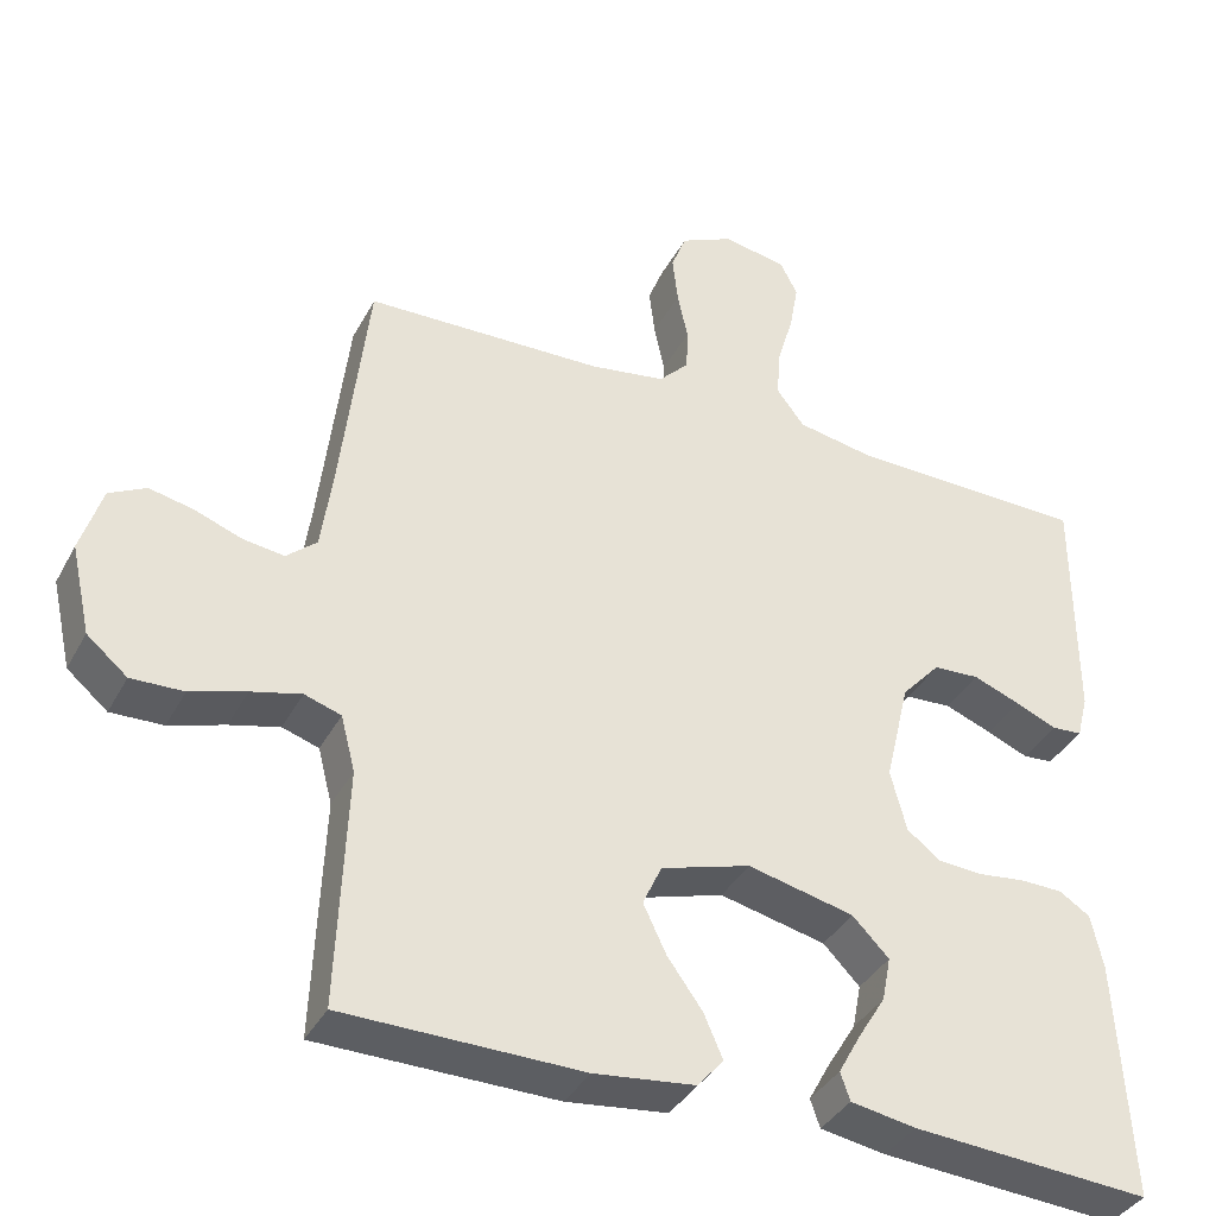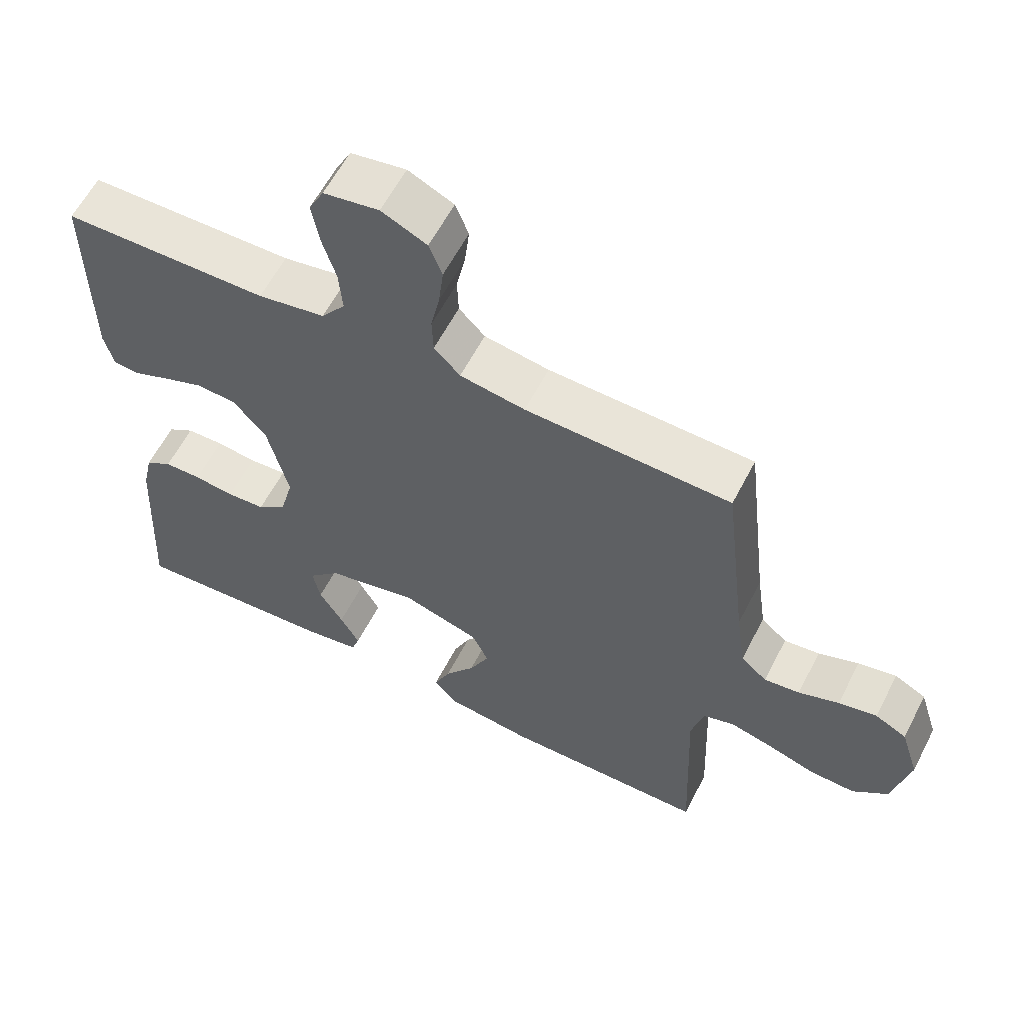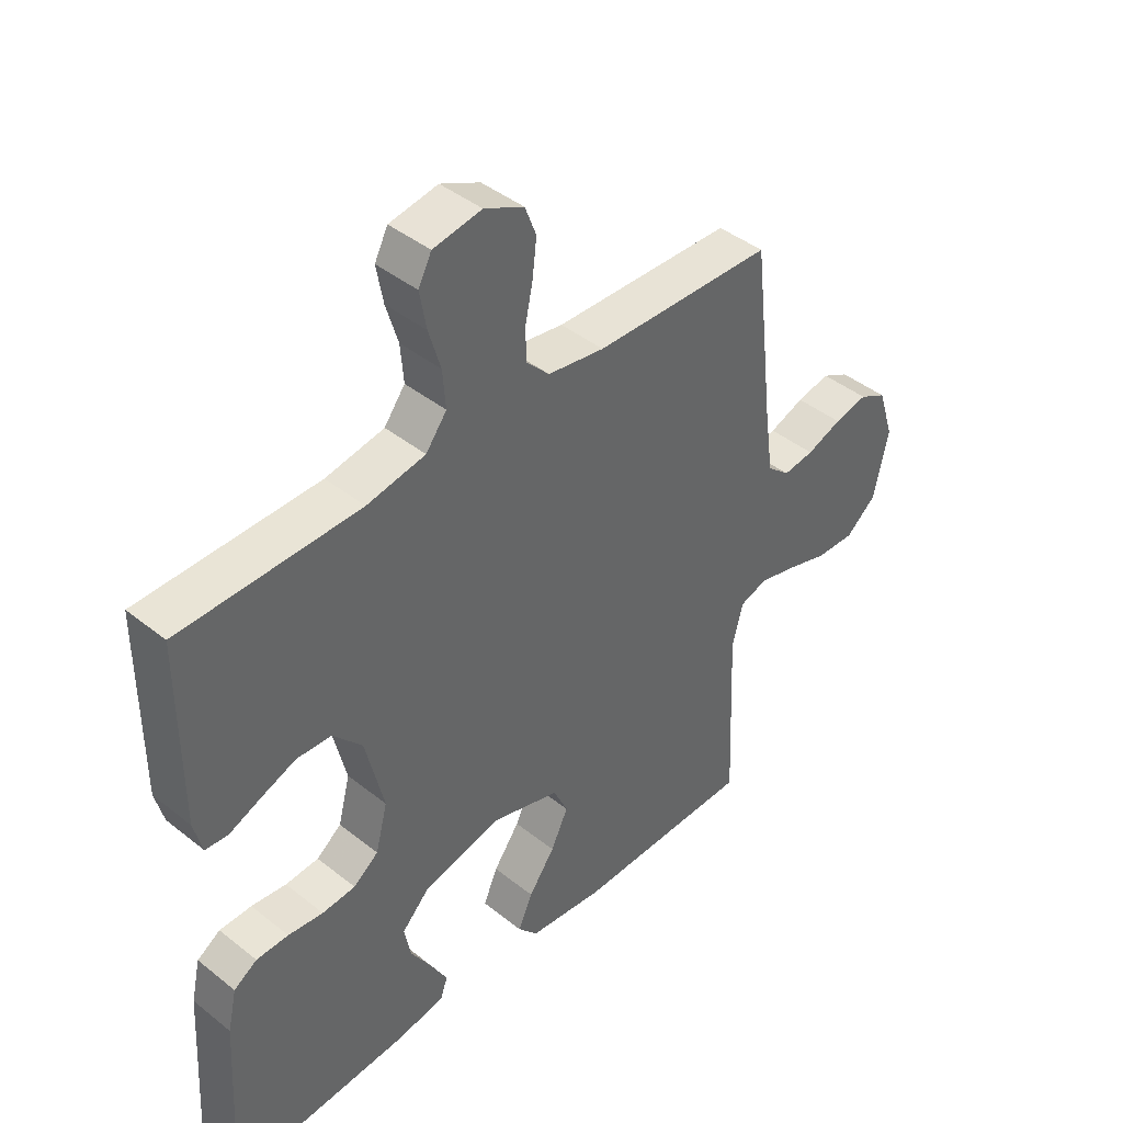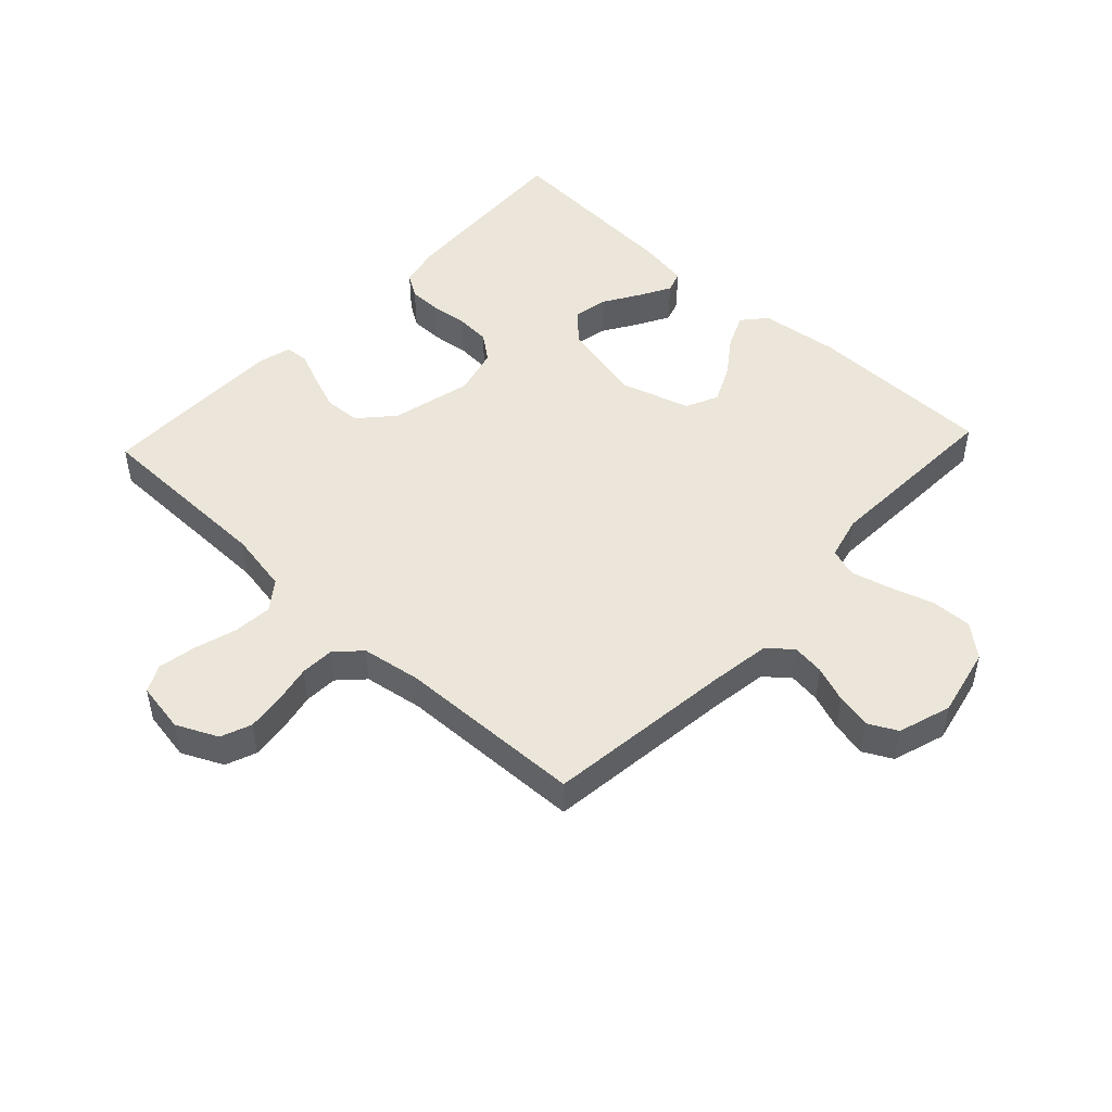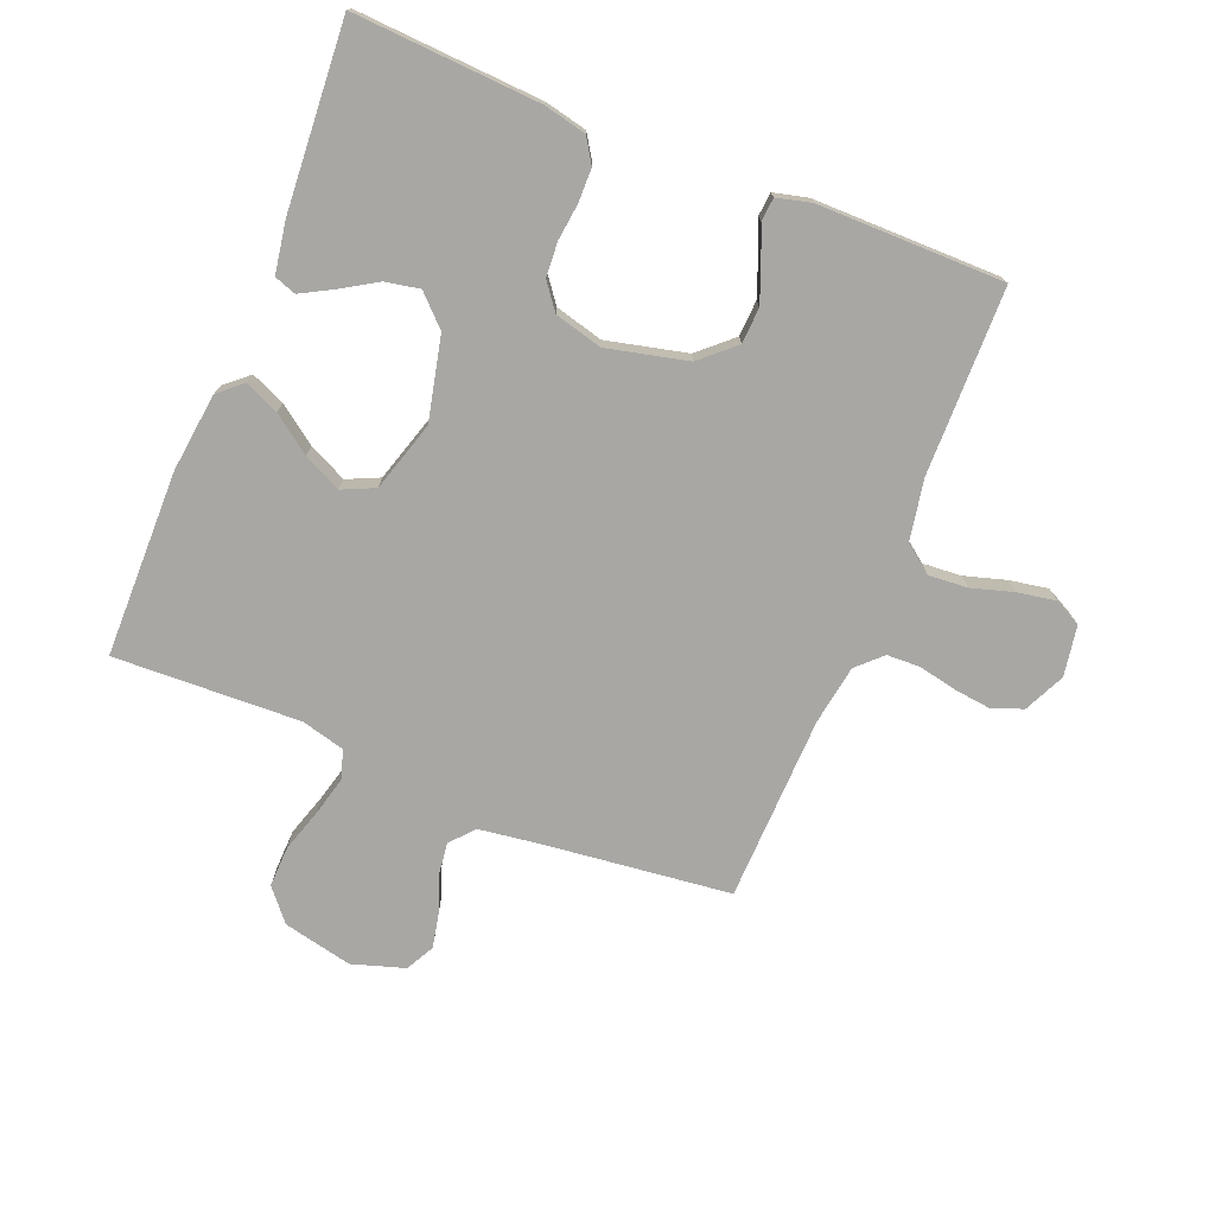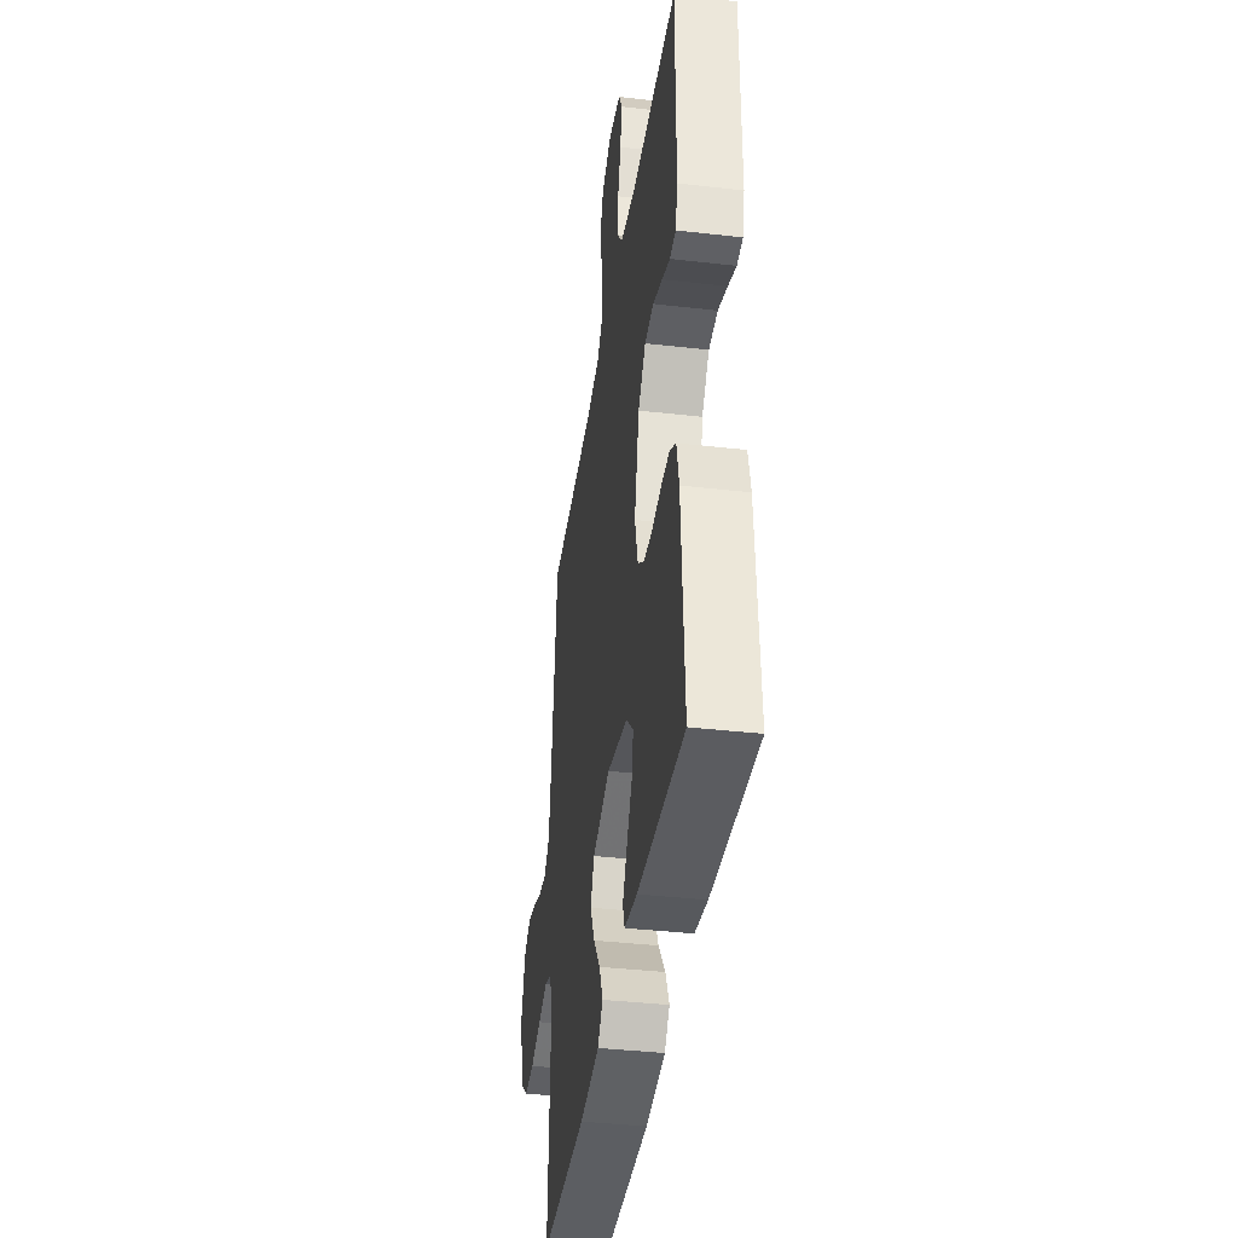
<metadata>
{"format":"obj","ext":"obj","renderer":"f3d","projection":"perspective","resolution":1024,"background":"white","views":[{"elev":-37.5,"azim":154.6,"up":"+Z"},{"elev":60.0,"azim":27.2,"up":"+Z"},{"elev":42.3,"azim":-46.4,"up":"+Z"},{"elev":48.1,"azim":43.1,"up":"+Y"},{"elev":-74.6,"azim":-112.1,"up":"+Y"},{"elev":-38.9,"azim":-98.2,"up":"+Z"}]}
</metadata>
<code>
v 0.5 0.07 -0.5
v 0.2 0.07 -0.504
v 0.073 0.07 -0.489
v 0.04 0.07 -0.451
v 0.064 0.07 -0.396
v 0.108 0.07 -0.335
v 0.137 0.07 -0.274
v 0.113 0.07 -0.222
v 0 0.07 -0.188
v -0.134 0.07 -0.219
v -0.18 0.07 -0.266
v -0.169 0.07 -0.322
v -0.134 0.07 -0.379
v -0.106 0.07 -0.43
v -0.118 0.07 -0.465
v -0.2 0.07 -0.479
v -0.5 0.07 -0.5
v -0.483 0.07 -0.2
v -0.468 0.07 -0.132
v -0.429 0.07 -0.107
v -0.375 0.07 -0.106
v -0.316 0.07 -0.113
v -0.26 0.07 -0.109
v -0.218 0.07 -0.077
v -0.198 0.07 0
v -0.229 0.07 0.13
v -0.278 0.07 0.184
v -0.336 0.07 0.187
v -0.396 0.07 0.164
v -0.448 0.07 0.142
v -0.486 0.07 0.145
v -0.5 0.07 0.2
v -0.5 0.07 0.5
v -0.2 0.07 0.505
v -0.102 0.07 0.523
v -0.067 0.07 0.569
v -0.072 0.07 0.632
v -0.092 0.07 0.699
v -0.103 0.07 0.761
v -0.081 0.07 0.804
v 0 0.07 0.818
v 0.066 0.07 0.787
v 0.085 0.07 0.738
v 0.078 0.07 0.678
v 0.065 0.07 0.616
v 0.067 0.07 0.562
v 0.105 0.07 0.523
v 0.2 0.07 0.508
v 0.5 0.07 0.5
v 0.535 0.07 0.2
v 0.549 0.07 0.101
v 0.587 0.07 0.068
v 0.639 0.07 0.075
v 0.698 0.07 0.097
v 0.754 0.07 0.109
v 0.8 0.07 0.085
v 0.827 0.07 0
v 0.802 0.07 -0.112
v 0.751 0.07 -0.155
v 0.685 0.07 -0.153
v 0.615 0.07 -0.131
v 0.552 0.07 -0.115
v 0.506 0.07 -0.13
v 0.488 0.07 -0.2
v 0.5 0 -0.5
v 0.2 0 -0.504
v 0.073 0 -0.489
v 0.04 0 -0.451
v 0.064 0 -0.396
v 0.108 0 -0.335
v 0.137 0 -0.274
v 0.113 0 -0.222
v 0 0 -0.188
v -0.134 0 -0.219
v -0.18 0 -0.266
v -0.169 0 -0.322
v -0.134 0 -0.379
v -0.106 0 -0.43
v -0.118 0 -0.465
v -0.2 0 -0.479
v -0.5 0 -0.5
v -0.483 0 -0.2
v -0.468 0 -0.132
v -0.429 0 -0.107
v -0.375 0 -0.106
v -0.316 0 -0.113
v -0.26 0 -0.109
v -0.218 0 -0.077
v -0.198 0 0
v -0.229 0 0.13
v -0.278 0 0.184
v -0.336 0 0.187
v -0.396 0 0.164
v -0.448 0 0.142
v -0.486 0 0.145
v -0.5 0 0.2
v -0.5 0 0.5
v -0.2 0 0.505
v -0.102 0 0.523
v -0.067 0 0.569
v -0.072 0 0.632
v -0.092 0 0.699
v -0.103 0 0.761
v -0.081 0 0.804
v 0 0 0.818
v 0.066 0 0.787
v 0.085 0 0.738
v 0.078 0 0.678
v 0.065 0 0.616
v 0.067 0 0.562
v 0.105 0 0.523
v 0.2 0 0.508
v 0.5 0 0.5
v 0.535 0 0.2
v 0.549 0 0.101
v 0.587 0 0.068
v 0.639 0 0.075
v 0.698 0 0.097
v 0.754 0 0.109
v 0.8 0 0.085
v 0.827 0 0
v 0.802 0 -0.112
v 0.751 0 -0.155
v 0.685 0 -0.153
v 0.615 0 -0.131
v 0.552 0 -0.115
v 0.506 0 -0.13
v 0.488 0 -0.2
f 59 60 61
f 58 59 61
f 57 58 61
f 56 57 61
f 55 56 61
f 54 55 61
f 53 54 61
f 52 53 61 62
f 51 52 62 63
f 48 49 50
f 51 63 64
f 50 51 64
f 48 50 64
f 47 48 64
f 43 44 45
f 42 43 45
f 41 42 45
f 40 41 45
f 39 40 45
f 38 39 45
f 37 38 45
f 36 37 45 46
f 47 64 1
f 46 47 1
f 36 46 1
f 35 36 1
f 32 33 34
f 31 32 34
f 30 31 34
f 29 30 34
f 20 21 22
f 19 20 22
f 18 19 22
f 17 18 22
f 16 17 22
f 15 16 22
f 14 15 22
f 13 14 22
f 12 13 22
f 11 12 22 23
f 10 11 23 24
f 4 5 6
f 3 4 6
f 2 3 6
f 1 2 6
f 1 6 7
f 35 1 7 8
f 28 29 34 35
f 27 28 35
f 26 27 35 8
f 9 10 24 25
f 8 9 25 26
f 125 124 123
f 125 123 122
f 125 122 121
f 125 121 120
f 125 120 119
f 125 119 118
f 125 118 117
f 126 125 117 116
f 127 126 116 115
f 114 113 112
f 128 127 115
f 128 115 114
f 128 114 112
f 128 112 111
f 109 108 107
f 109 107 106
f 109 106 105
f 109 105 104
f 109 104 103
f 109 103 102
f 109 102 101
f 110 109 101 100
f 65 128 111
f 65 111 110
f 65 110 100
f 65 100 99
f 98 97 96
f 98 96 95
f 98 95 94
f 98 94 93
f 86 85 84
f 86 84 83
f 86 83 82
f 86 82 81
f 86 81 80
f 86 80 79
f 86 79 78
f 86 78 77
f 86 77 76
f 87 86 76 75
f 88 87 75 74
f 70 69 68
f 70 68 67
f 70 67 66
f 70 66 65
f 71 70 65
f 72 71 65 99
f 99 98 93 92
f 99 92 91
f 72 99 91 90
f 89 88 74 73
f 90 89 73 72
f 1 65 66 2
f 2 66 67 3
f 3 67 68 4
f 4 68 69 5
f 5 69 70 6
f 6 70 71 7
f 7 71 72 8
f 8 72 73 9
f 9 73 74 10
f 10 74 75 11
f 11 75 76 12
f 12 76 77 13
f 13 77 78 14
f 14 78 79 15
f 15 79 80 16
f 16 80 81 17
f 17 81 82 18
f 18 82 83 19
f 19 83 84 20
f 20 84 85 21
f 21 85 86 22
f 22 86 87 23
f 23 87 88 24
f 24 88 89 25
f 25 89 90 26
f 26 90 91 27
f 27 91 92 28
f 28 92 93 29
f 29 93 94 30
f 30 94 95 31
f 31 95 96 32
f 32 96 97 33
f 33 97 98 34
f 34 98 99 35
f 35 99 100 36
f 36 100 101 37
f 37 101 102 38
f 38 102 103 39
f 39 103 104 40
f 40 104 105 41
f 41 105 106 42
f 42 106 107 43
f 43 107 108 44
f 44 108 109 45
f 45 109 110 46
f 46 110 111 47
f 47 111 112 48
f 48 112 113 49
f 49 113 114 50
f 50 114 115 51
f 51 115 116 52
f 52 116 117 53
f 53 117 118 54
f 54 118 119 55
f 55 119 120 56
f 56 120 121 57
f 57 121 122 58
f 58 122 123 59
f 59 123 124 60
f 60 124 125 61
f 61 125 126 62
f 62 126 127 63
f 63 127 128 64
f 64 128 65 1

</code>
